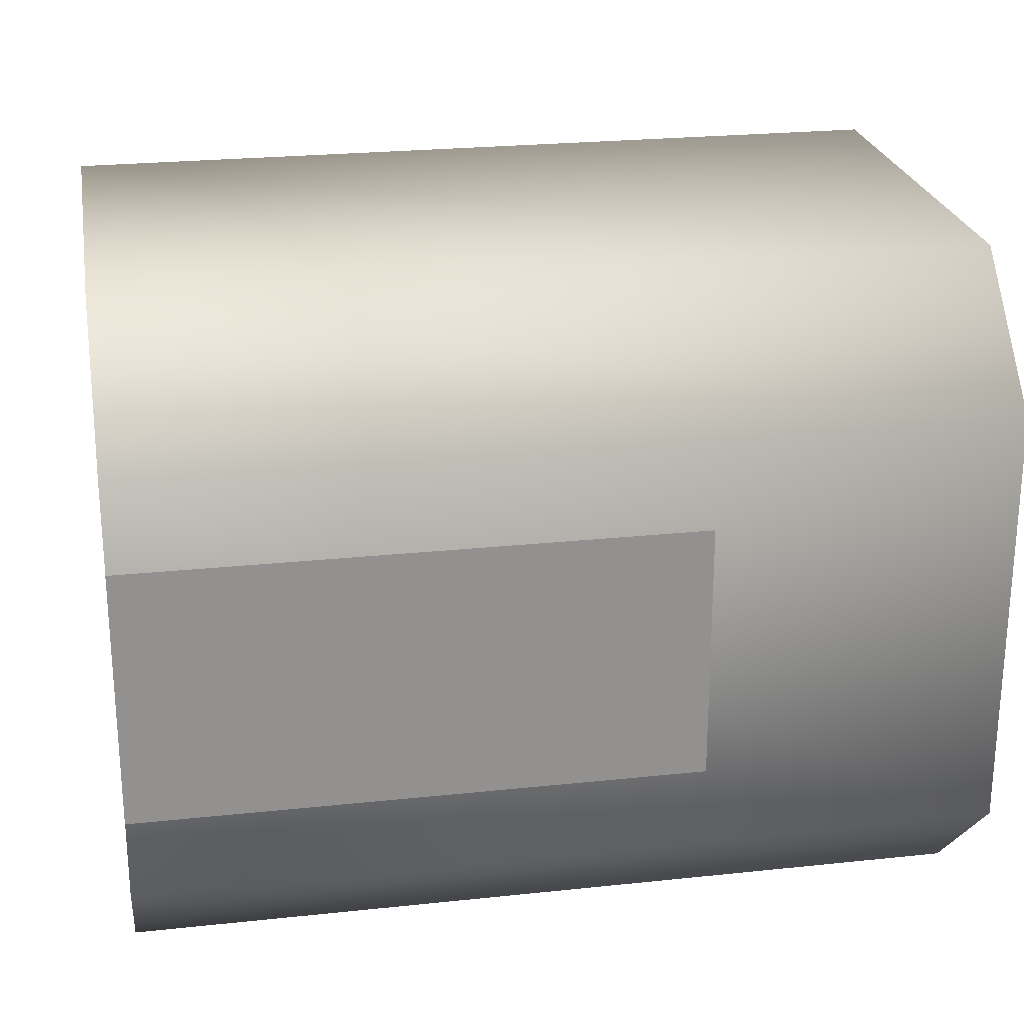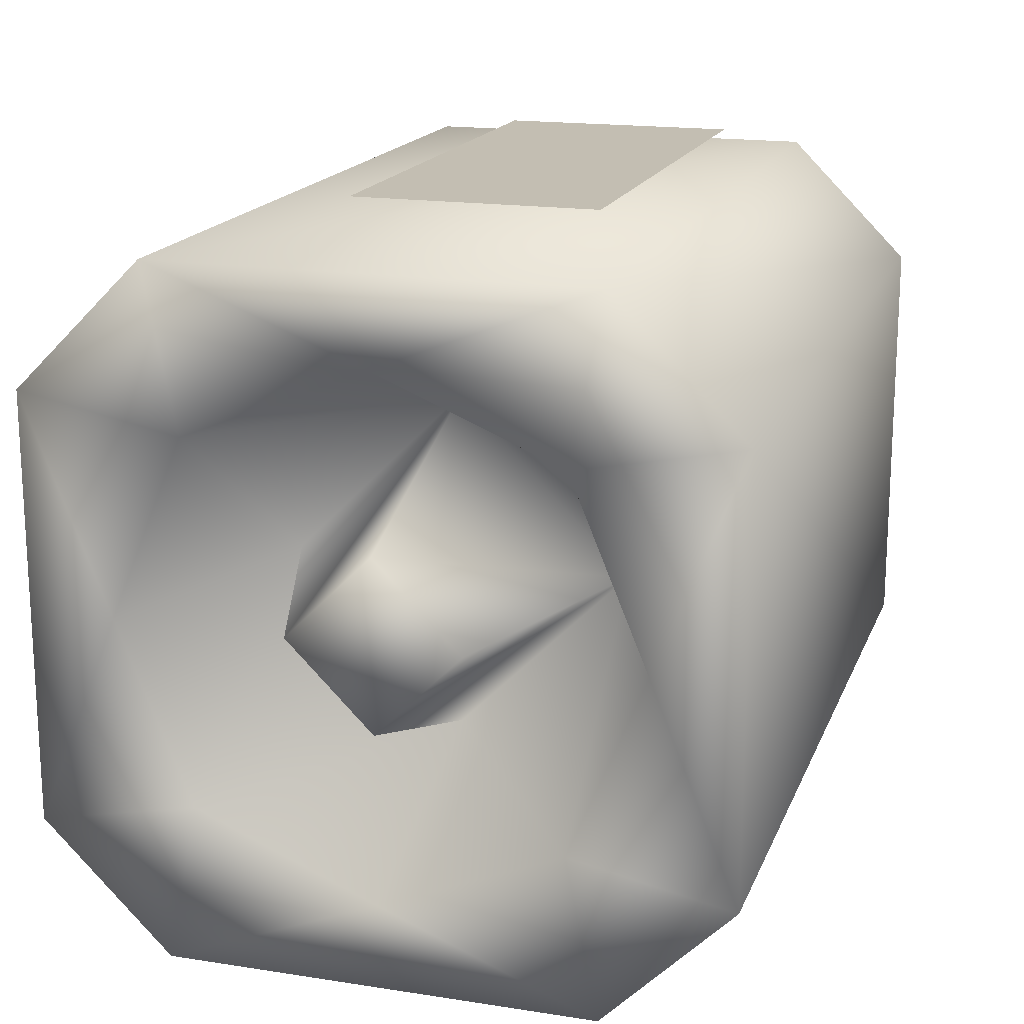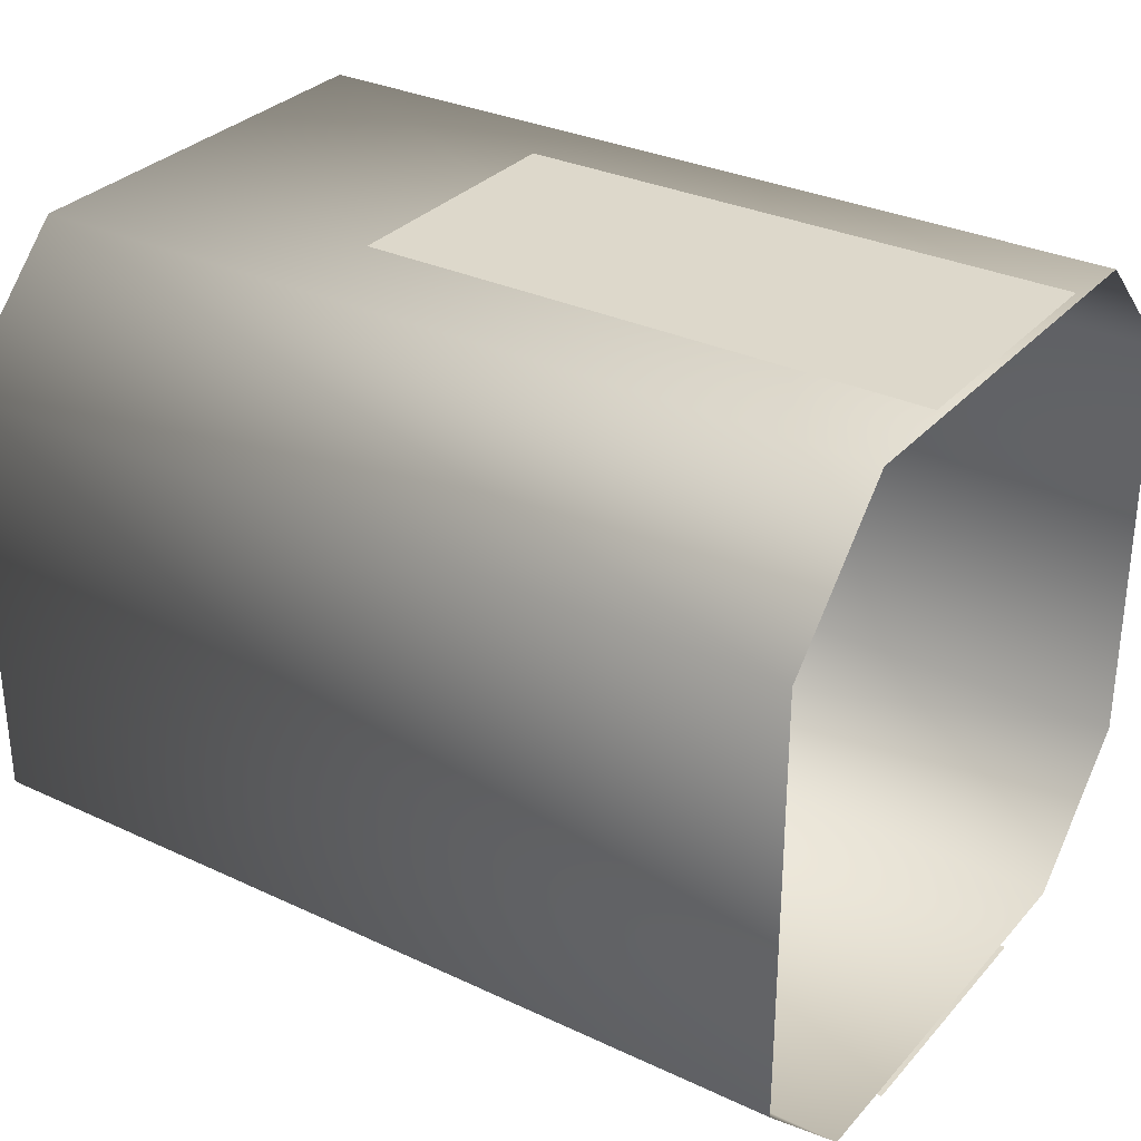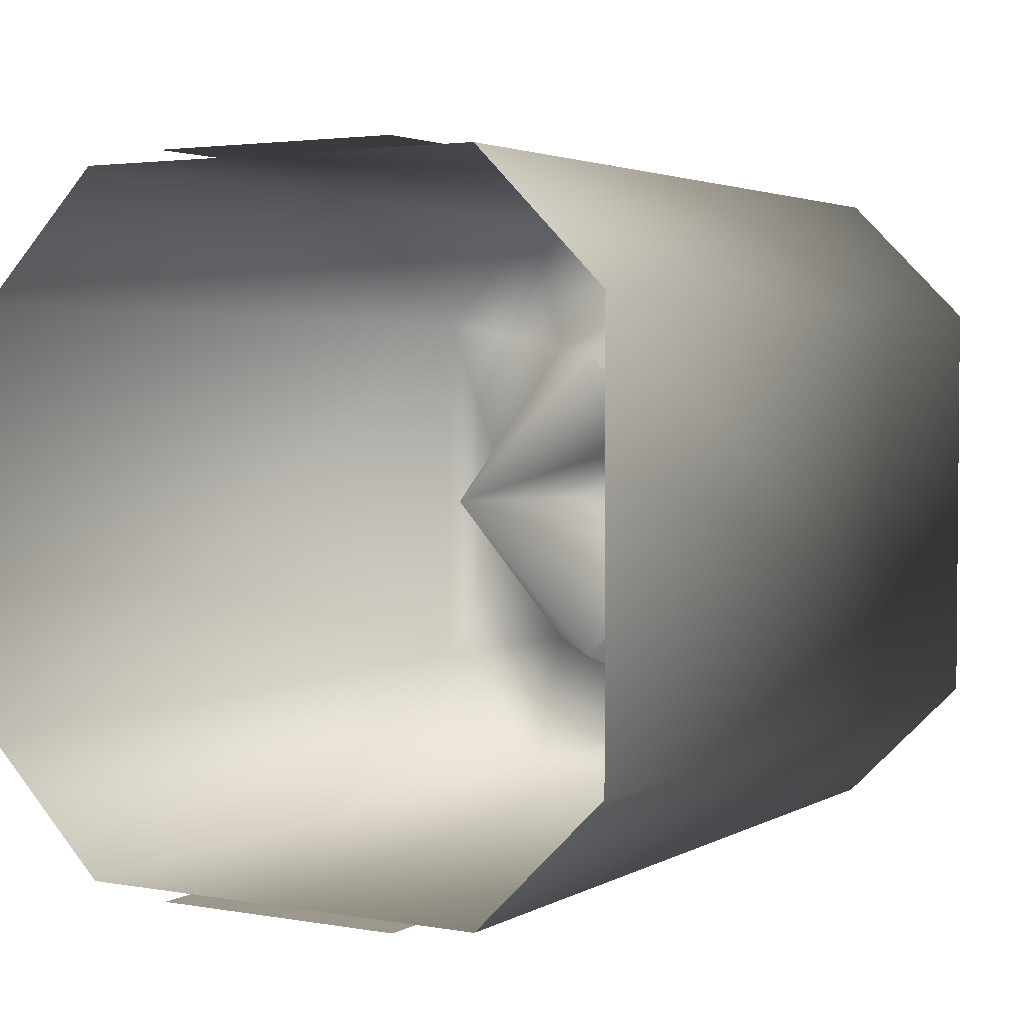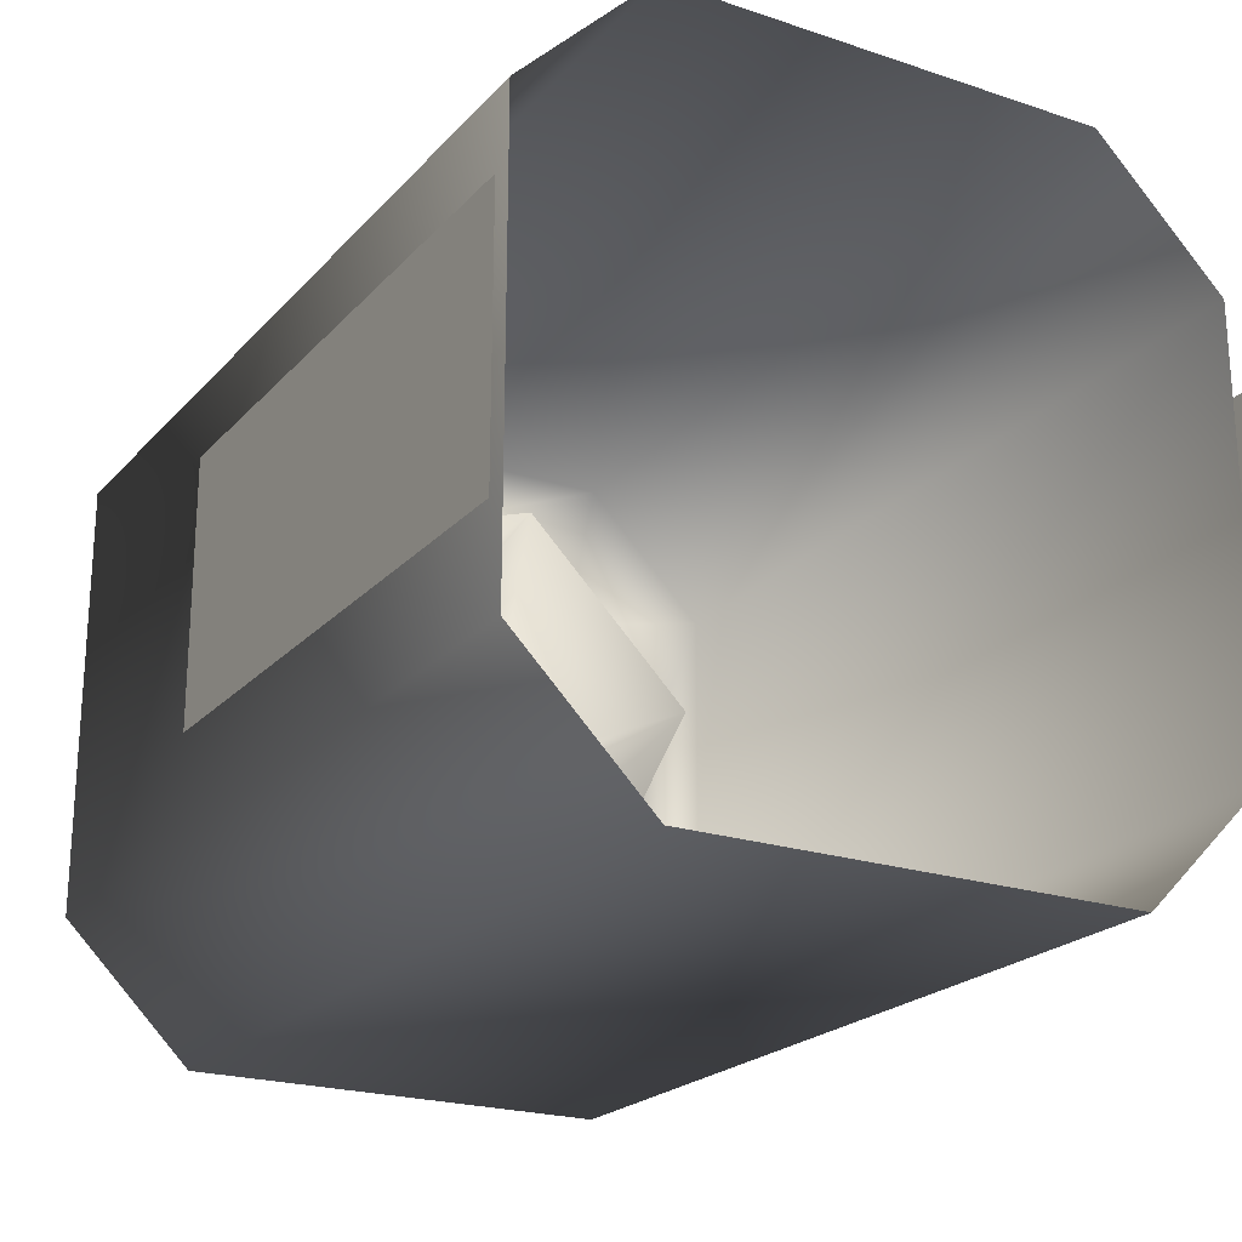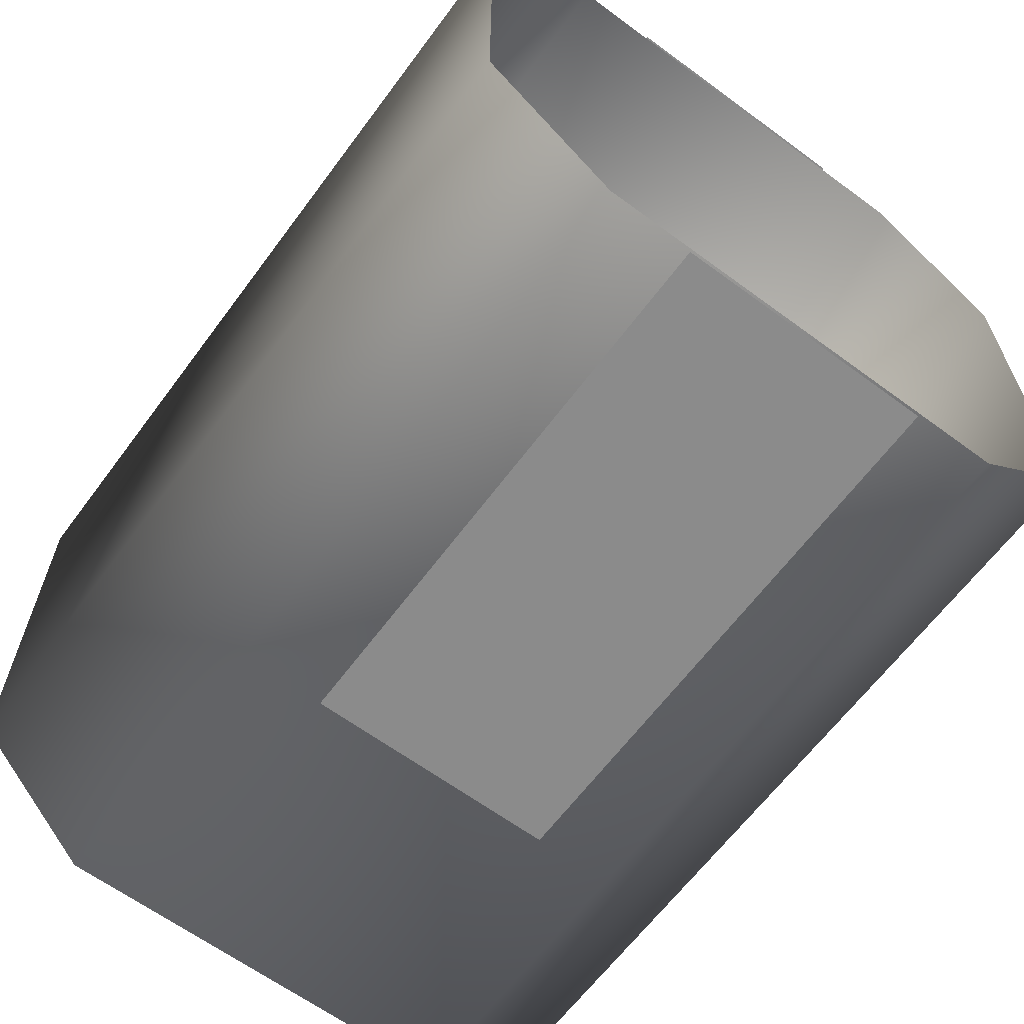
<metadata>
{"format":"obj","ext":"obj","renderer":"f3d","projection":"perspective","resolution":1024,"background":"white","views":[{"elev":24.3,"azim":-10.0,"up":"+Y"},{"elev":17.4,"azim":107.1,"up":"+Z"},{"elev":31.1,"azim":-146.2,"up":"+Z"},{"elev":3.0,"azim":-59.5,"up":"+Z"},{"elev":-21.9,"azim":-120.1,"up":"+Y"},{"elev":-63.9,"azim":-126.6,"up":"+Z"}]}
</metadata>
<code>
o klaxon
v 10 -1e-06 4
v 10 -4 3e-06
v 16 -8e-06 -2
v 16 2 -2e-06
v 10 4 -2e-06
v 16 -2e-06 2
v 16 -2 4e-06
v 16 5 -8
v 16 -5 8
v 16 -5 -8
v 16 8 5
v 16 -8 -5
v 16 -4.243 4.243
v 16 -4.243 -4.243
v 16 4.243 -4.243
v 16 4.243 4.243
v 16 -6 2e-06
v 16 -6e-06 -6
v 16 -3e-06 6
v 10 -6e-06 -4
v 16 6 -0
v -4 5 -8
v -4 -5 8
v -4 5 8
v 16 5 8
v -4 -5 -8
v -4 8 5
v -4 -8 -5
v -4 -8 5
v 16 -8 5
v -4 8 -5
v 16 8 -5
v -4 -3 -8.25
v -4 3 -8.25
v 9 -3 -8.25
v 9 3 -8.25
v -4 -3 8.25
v -4 3 8.25
v 9 -3 8.25
v 9 3 8.25
f 5 3 20
f 5 6 4
f 2 3 7
f 3 6 7
f 1 7 6
f 5 4 3
f 5 1 6
f 2 20 3
f 3 4 6
f 1 2 7
f 10 18 14
f 25 19 16
f 13 1 19
f 13 17 2
f 14 2 17
f 14 18 20
f 15 20 18
f 15 21 5
f 16 5 21
f 16 19 1
f 30 12 17
f 12 10 14
f 17 12 14
f 8 15 18
f 10 8 18
f 13 9 30
f 17 13 30
f 9 13 19
f 25 9 19
f 32 11 21
f 11 25 16
f 21 11 16
f 15 8 32
f 21 15 32
f 13 2 1
f 14 20 2
f 15 5 20
f 16 1 5
f 27 24 25 11
f 24 23 9 25
f 28 26 10 12
f 29 30 9 23
f 8 10 26 22
f 29 28 12 30
f 31 27 11 32
f 22 31 32 8
f 34 36 35 33
f 38 37 39 40

</code>
